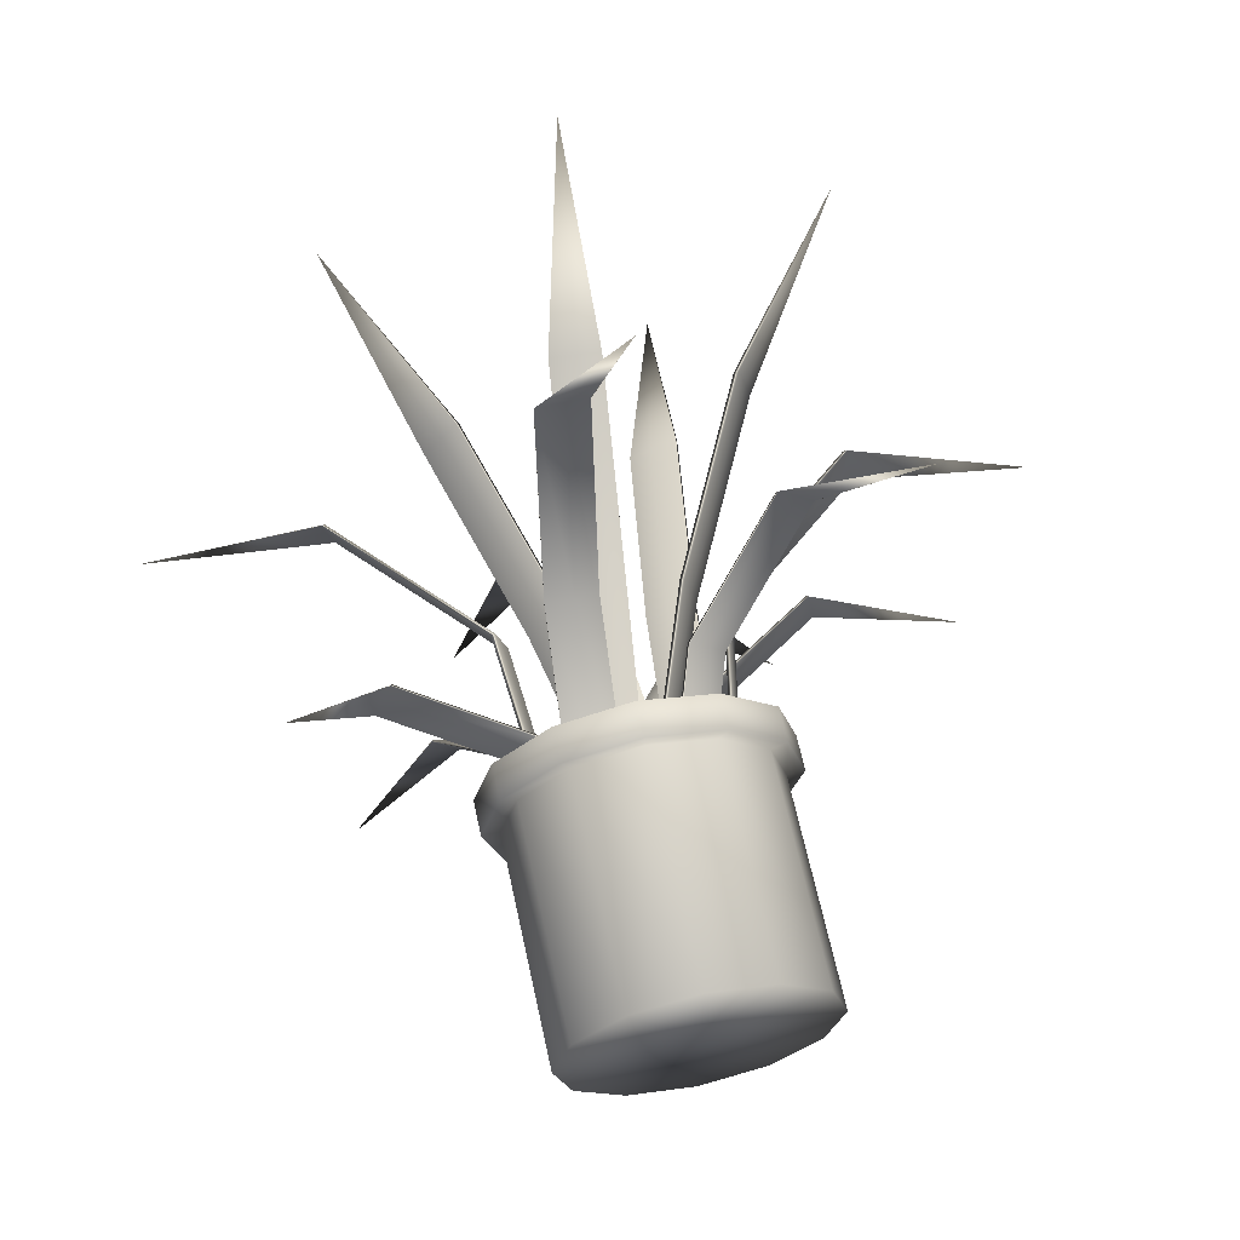
<metadata>
{"format":"obj","ext":"obj","renderer":"f3d","projection":"perspective","resolution":1024,"background":"white","views":[{"elev":64.6,"azim":-12.2,"up":"+Z"}]}
</metadata>
<code>
g Plants2FIXEDSIZE
v 0.1883 -0.01735 -0.1087
v 0.1087 -0.01735 -0.1883
v 0 -0.01735 -0.2175
v -0.1087 -0.01735 -0.1883
v -0.1883 -0.01735 -0.1087
v -0.2175 -0.01735 0
v -0.1883 -0.01735 0.1087
v -0.1087 -0.01735 0.1883
v 0 -0.01735 0.2175
v 0.1087 -0.01735 0.1883
v 0.1883 -0.01735 0.1087
v 0.2175 -0.01735 0
v 0.1883 0.4176 -0.1087
v 0.1087 0.4176 -0.1883
v 0 0.4176 -0.2175
v -0.1087 0.4176 -0.1883
v -0.1883 0.4176 -0.1087
v -0.2175 0.4176 0
v -0.1883 0.4176 0.1087
v -0.1087 0.4176 0.1883
v 0 0.4176 0.2175
v 0.1087 0.4176 0.1883
v 0.1883 0.4176 0.1087
v 0.2175 0.4176 0
v 0 -0.01735 0
v 0 0.3597 0.2175
v -0.1087 0.3597 0.1883
v -0.1883 0.3597 0.1087
v -0.2175 0.3597 0
v -0.1883 0.3597 -0.1087
v -0.1087 0.3597 -0.1883
v 0 0.3597 -0.2175
v 0.1087 0.3597 -0.1883
v 0.1883 0.3597 -0.1087
v 0.2175 0.3597 0
v 0.1883 0.3597 0.1087
v 0.1087 0.3597 0.1883
v 0 0.3597 0.2465
v -0.1232 0.3597 0.2135
v 0 0.4176 0.2465
v -0.1232 0.4176 0.2135
v -0.2135 0.3597 0.1232
v -0.2135 0.4176 0.1232
v -0.2465 0.3597 0
v -0.2465 0.4176 0
v -0.2135 0.3597 -0.1232
v -0.2135 0.4176 -0.1232
v -0.1232 0.3597 -0.2135
v -0.1232 0.4176 -0.2135
v 0 0.3597 -0.2465
v 0 0.4176 -0.2465
v 0.1232 0.3597 -0.2135
v 0.1232 0.4176 -0.2135
v 0.2135 0.3597 -0.1232
v 0.2135 0.4176 -0.1232
v 0.2465 0.3597 0
v 0.2465 0.4176 0
v 0.2135 0.3597 0.1232
v 0.2135 0.4176 0.1232
v 0.1232 0.3597 0.2135
v 0.1232 0.4176 0.2135
v 0.1069 0.2058 -0.0617
v 0.0617 0.2058 -0.1069
v -0 0.2058 0
v -0 0.2058 -0.1234
v -0.0617 0.2058 -0.1069
v -0.1069 0.2058 -0.0617
v -0.1234 0.2058 -0
v -0.1069 0.2058 0.0617
v -0.0617 0.2058 0.1069
v -0 0.2058 0.1234
v 0.0617 0.2058 0.1069
v 0.1069 0.2058 0.0617
v 0.1234 0.2058 -0
v 0.07918 1.344 0.3536
v -0.1132 0.03353 -0.03053
v -0.03145 0.0236 -0.02632
v -0.1137 0.03276 -0.0226
v -0.03195 0.02283 -0.01839
v -0.06843 0.02809 -0.02822
v -0.06894 0.02733 -0.0203
v -0.02983 0.3626 0.01134
v -0.07456 0.368 0.009036
v -0.07506 0.3672 0.01696
v -0.03033 0.3618 0.01927
v 0.006652 0.3573 0.02117
v 0.007153 0.3581 0.01325
v 0.007118 0.6945 0.07714
v -0.03761 0.6999 0.07484
v -0.03811 0.6992 0.08276
v 0.006617 0.6937 0.08507
v 0.0436 0.6893 0.08697
v 0.0441 0.69 0.07905
v 0.04149 1.023 0.1837
v -0.003241 1.028 0.1814
v -0.003743 1.027 0.1893
v 0.04098 1.022 0.1916
v 0.07797 1.017 0.1935
v 0.07847 1.018 0.1856
v 0.4986 1.258 0.1521
v -0.08575 0.01274 0.05274
v -0.06492 0.01281 -0.027
v -0.0783 0.01065 0.05469
v -0.05747 0.01072 -0.02505
v -0.07435 0.01278 0.009093
v -0.06689 0.01069 0.01104
v 0.01596 0.3387 0.03294
v 0.004554 0.3386 0.07659
v 0.01201 0.3365 0.07854
v 0.02341 0.3366 0.03489
v 0.03284 0.3366 -0.001204
v 0.02538 0.3387 -0.003148
v 0.1309 0.6577 0.06323
v 0.1195 0.6576 0.1069
v 0.127 0.6555 0.1088
v 0.1384 0.6556 0.06517
v 0.1478 0.6556 0.02908
v 0.1404 0.6577 0.02714
v 0.2842 0.9659 0.1035
v 0.2728 0.9659 0.1472
v 0.2803 0.9638 0.1491
v 0.2917 0.9638 0.1055
v 0.3011 0.9638 0.06937
v 0.2936 0.9659 0.06743
v 0.2501 0.6359 -0.7425
v -0.01537 0.06965 0.04825
v -0.08559 0.06828 0.00512
v -0.01153 0.06631 0.0421
v -0.08175 0.06494 -0.001025
v -0.05381 0.0689 0.02464
v -0.04997 0.06556 0.01849
v 0.0185 0.3746 -0.1028
v 0.05693 0.3754 -0.07917
v 0.06077 0.372 -0.08532
v 0.02234 0.3713 -0.1089
v -0.009447 0.3707 -0.1284
v -0.01328 0.374 -0.1223
v 0.05722 0.5994 -0.2043
v 0.09566 0.6002 -0.1807
v 0.0995 0.5968 -0.1868
v 0.06106 0.5961 -0.2104
v 0.02927 0.5955 -0.2299
v 0.02544 0.5988 -0.2238
v 0.1817 0.7408 -0.4681
v 0.2202 0.7415 -0.4445
v 0.224 0.7382 -0.4506
v 0.1856 0.7374 -0.4742
v 0.1538 0.7368 -0.4937
v 0.1499 0.7401 -0.4876
v 0.06266 0.7225 0.7332
v -0.1058 0.07219 -0.01855
v -0.02344 0.07229 -0.01758
v -0.1059 0.06961 -0.011
v -0.02352 0.06971 -0.01002
v -0.06073 0.07225 -0.01802
v -0.06082 0.06967 -0.01047
v -0.06249 0.3915 0.09609
v -0.1076 0.3914 0.09556
v -0.1077 0.3888 0.1031
v -0.06258 0.3889 0.1036
v -0.02528 0.3889 0.1041
v -0.02519 0.3915 0.09653
v -0.04739 0.6264 0.1792
v -0.0925 0.6264 0.1787
v -0.09259 0.6238 0.1863
v -0.04747 0.6238 0.1868
v -0.01017 0.6239 0.1872
v -0.01009 0.6265 0.1797
v -0.02123 0.7974 0.4533
v -0.06634 0.7974 0.4528
v -0.06643 0.7948 0.4604
v -0.02132 0.7948 0.4609
v 0.01598 0.7949 0.4613
v 0.01607 0.7975 0.4538
v -0.6759 0.9084 0.002593
v -0.09388 0.09569 -0.1288
v -0.1127 0.0874 -0.04896
v -0.1016 0.09535 -0.1306
v -0.1204 0.08706 -0.05082
v -0.1042 0.09116 -0.08508
v -0.1119 0.09081 -0.08694
v -0.1311 0.4279 -0.05645
v -0.1208 0.4324 -0.1001
v -0.1285 0.4321 -0.102
v -0.1388 0.4275 -0.05831
v -0.1473 0.4238 -0.02218
v -0.1396 0.4241 -0.02032
v -0.1537 0.6737 -0.01931
v -0.1434 0.6783 -0.063
v -0.1511 0.6779 -0.06487
v -0.1614 0.6734 -0.02117
v -0.1699 0.6697 0.01495
v -0.1622 0.67 0.01681
v -0.3748 0.9107 -0.01621
v -0.3646 0.9152 -0.0599
v -0.3723 0.9149 -0.06176
v -0.3826 0.9103 -0.01807
v -0.3911 0.9066 0.01805
v -0.3833 0.9069 0.01991
v -0.4268 0.6007 -0.4802
v 0.001954 0.07182 -0.0417
v -0.05519 0.07112 -0.008284
v -0.001104 0.06983 -0.04697
v -0.05825 0.06913 -0.01355
v -0.02933 0.07144 -0.02341
v -0.03238 0.06945 -0.02868
v -0.07617 0.3291 -0.09809
v -0.04489 0.3295 -0.1164
v -0.04795 0.3275 -0.1216
v -0.07923 0.3271 -0.1034
v -0.1051 0.3268 -0.08823
v -0.102 0.3288 -0.08296
v -0.1216 0.5185 -0.1457
v -0.09031 0.5189 -0.164
v -0.09337 0.5169 -0.1693
v -0.1246 0.5165 -0.151
v -0.1505 0.5162 -0.1358
v -0.1475 0.5182 -0.1306
v -0.2535 0.6586 -0.3211
v -0.2222 0.659 -0.3394
v -0.2252 0.657 -0.3447
v -0.2565 0.6566 -0.3264
v -0.2824 0.6563 -0.3113
v -0.2793 0.6583 -0.306
v 0.563 0.6115 -0.1442
v -0.03519 0.08027 -0.01835
v -0.02769 0.07416 -0.08384
v -0.0291 0.07846 -0.01749
v -0.02161 0.07235 -0.08298
v -0.03109 0.07692 -0.0542
v -0.025 0.07511 -0.05334
v 0.05203 0.3358 -0.06885
v 0.04793 0.3392 -0.033
v 0.05401 0.3374 -0.03214
v 0.05811 0.334 -0.06799
v 0.0615 0.3312 -0.09763
v 0.05542 0.3331 -0.0985
v 0.1139 0.5251 -0.09274
v 0.1098 0.5284 -0.0569
v 0.1159 0.5266 -0.05603
v 0.12 0.5233 -0.09188
v 0.1233 0.5205 -0.1215
v 0.1173 0.5223 -0.1224
v 0.3307 0.6686 -0.1054
v 0.3266 0.672 -0.06953
v 0.3327 0.6702 -0.06867
v 0.3368 0.6668 -0.1045
v 0.3402 0.6641 -0.1342
v 0.3341 0.6659 -0.135
v 0.4736 0.5994 0.4408
v -0.03419 0.08038 0.08222
v 0.01886 0.07373 0.04317
v -0.03072 0.07847 0.08726
v 0.02233 0.07181 0.04821
v -0.00515 0.07674 0.06085
v -0.001683 0.07482 0.06588
v 0.06654 0.3339 0.1144
v 0.0375 0.3376 0.1358
v 0.04097 0.3357 0.1408
v 0.07 0.332 0.1194
v 0.09401 0.329 0.1018
v 0.09055 0.3309 0.09672
v 0.1294 0.5219 0.1454
v 0.1003 0.5255 0.1667
v 0.1038 0.5236 0.1718
v 0.1328 0.5199 0.1504
v 0.1568 0.5169 0.1327
v 0.1534 0.5188 0.1277
v 0.2884 0.6612 0.2973
v 0.2593 0.6648 0.3187
v 0.2628 0.6629 0.3237
v 0.2918 0.6593 0.3023
v 0.3158 0.6563 0.2847
v 0.3124 0.6582 0.2796
v -0.3142 1.34 0.103
v 0.01165 0.005495 -0.01257
v 0.0665 0.01689 0.04788
v 0.005793 0.005056 -0.007171
v 0.06064 0.01645 0.05328
v 0.04168 0.01173 0.02052
v 0.03582 0.01129 0.02592
v -0.00726 0.3467 0.00179
v -0.03728 0.3404 -0.0313
v -0.04314 0.34 -0.0259
v -0.01312 0.3462 0.007189
v 0.01171 0.3514 0.03455
v 0.01756 0.3518 0.02915
v -0.07559 0.6802 0.00093
v -0.1056 0.6739 -0.03216
v -0.1115 0.6735 -0.02676
v -0.08145 0.6797 0.006328
v -0.05663 0.6849 0.03369
v -0.05077 0.6853 0.02829
v -0.1741 1.011 0.02784
v -0.2041 1.005 -0.005254
v -0.2099 1.005 0.000144
v -0.1799 1.011 0.03324
v -0.1551 1.016 0.0606
v -0.1492 1.017 0.0552
v 0.2239 1.343 -0.3085
v 0.1036 0.01932 0.05958
v 0.02923 0.0195 0.02414
v 0.107 0.01849 0.05241
v 0.03264 0.01867 0.01697
v 0.06291 0.01942 0.04018
v 0.06632 0.01859 0.03301
v 0.08081 0.356 0.004244
v 0.1215 0.356 0.02364
v 0.125 0.3551 0.01648
v 0.08422 0.3552 -0.002921
v 0.05054 0.3553 -0.01896
v 0.04713 0.3561 -0.0118
v 0.11 0.6899 -0.05541
v 0.1507 0.6898 -0.03601
v 0.1541 0.689 -0.04317
v 0.1134 0.6891 -0.06257
v 0.07973 0.6892 -0.07861
v 0.07632 0.69 -0.07145
v 0.1567 1.02 -0.1519
v 0.1975 1.019 -0.1325
v 0.2009 1.019 -0.1397
v 0.1601 1.019 -0.1591
v 0.1265 1.019 -0.1751
v 0.1231 1.02 -0.168
v -0.4923 0.4495 0.3341
v 0.118 0.04087 -0.006973
v 0.1455 0.05669 0.05112
v 0.1133 0.03768 -0.003907
v 0.1409 0.0535 0.05418
v 0.133 0.04953 0.02483
v 0.1284 0.04634 0.02789
v -0.01985 0.2746 0.036
v -0.03492 0.2659 0.004199
v -0.03956 0.2627 0.007265
v -0.02449 0.2714 0.03906
v -0.01203 0.2786 0.06536
v -0.007391 0.2818 0.06229
v -0.1262 0.4435 0.05539
v -0.1413 0.4349 0.02359
v -0.1459 0.4317 0.02666
v -0.1308 0.4403 0.05846
v -0.1184 0.4475 0.08475
v -0.1137 0.4507 0.08168
v -0.3455 0.5353 0.1615
v -0.3606 0.5266 0.1297
v -0.3652 0.5234 0.1327
v -0.3502 0.5321 0.1645
v -0.3377 0.5393 0.1908
v -0.3331 0.5424 0.1878
v -0.2121 0.8908 -0.5213
v 0.05941 0.08388 0.01881
v -0.02209 0.08285 0.03104
v 0.05824 0.08317 0.01095
v -0.02326 0.08214 0.02318
v 0.01479 0.08332 0.0255
v 0.01362 0.0826 0.01764
v 0.00539 0.4205 -0.00873
v 0.05 0.421 -0.01542
v 0.04883 0.4203 -0.02328
v 0.00422 0.4198 -0.01659
v -0.03267 0.4193 -0.01106
v -0.0315 0.42 -0.003195
v -0.01758 0.6681 -0.03052
v 0.02703 0.6687 -0.03721
v 0.02586 0.668 -0.04507
v -0.01875 0.6674 -0.03837
v -0.05564 0.6669 -0.03284
v -0.05447 0.6677 -0.02498
v -0.08319 0.8987 -0.2487
v -0.03858 0.8993 -0.2554
v -0.03975 0.8985 -0.2632
v -0.08436 0.898 -0.2565
v -0.1212 0.8975 -0.251
v -0.1201 0.8982 -0.2431
v 0.3061 0.7358 -0.4513
v 0.02501 0.07591 -0.07532
v -0.01588 0.07805 -0.1273
v 0.03003 0.07541 -0.07928
v -0.01086 0.07755 -0.1313
v 0.00263 0.07708 -0.1038
v 0.007643 0.07658 -0.1078
v 0.02766 0.3481 -0.1123
v 0.05004 0.3469 -0.08384
v 0.05506 0.3464 -0.0878
v 0.03267 0.3476 -0.1163
v 0.01417 0.3486 -0.1398
v 0.009154 0.3491 -0.1359
v 0.03733 0.5478 -0.1284
v 0.05971 0.5466 -0.09997
v 0.06472 0.5461 -0.1039
v 0.04234 0.5473 -0.1324
v 0.02383 0.5482 -0.156
v 0.01882 0.5487 -0.152
v 0.167 0.7362 -0.2529
v 0.1893 0.735 -0.2244
v 0.1944 0.7345 -0.2283
v 0.172 0.7357 -0.2568
v 0.1535 0.7367 -0.2804
v 0.1485 0.7372 -0.2764
v 0.7342 0.8364 -0.1054
v 0.08368 0.09514 0.1039
v 0.09276 0.08407 0.02274
v 0.09151 0.09394 0.1049
v 0.1006 0.08288 0.02378
v 0.08865 0.08908 0.05948
v 0.09647 0.08788 0.06051
v 0.1493 0.4204 0.02108
v 0.1443 0.4265 0.06551
v 0.1521 0.4253 0.06655
v 0.1571 0.4192 0.02211
v 0.1612 0.4142 -0.01462
v 0.1534 0.4154 -0.01566
v 0.1947 0.6619 -0.0234
v 0.1898 0.6679 0.02103
v 0.1976 0.6667 0.02207
v 0.2025 0.6607 -0.02236
v 0.2067 0.6556 -0.0591
v 0.1988 0.6568 -0.06014
v 0.4391 0.8725 -0.05489
v 0.4341 0.8786 -0.01046
v 0.4419 0.8774 -0.00942
v 0.4469 0.8713 -0.05385
v 0.451 0.8663 -0.09058
v 0.4432 0.8675 -0.09162
g Plants2FIXEDSIZE
f 1 2 34
f 34 2 33
f 2 3 33
f 33 3 32
f 3 4 32
f 32 4 31
f 4 5 31
f 31 5 30
f 5 6 30
f 30 6 29
f 6 7 29
f 29 7 28
f 7 8 28
f 28 8 27
f 8 9 27
f 27 9 26
f 9 10 26
f 26 10 37
f 10 11 37
f 37 11 36
f 11 12 36
f 36 12 35
f 12 1 35
f 35 1 34
f 2 1 25
f 3 2 25
f 4 3 25
f 5 4 25
f 6 5 25
f 7 6 25
f 8 7 25
f 9 8 25
f 10 9 25
f 11 10 25
f 12 11 25
f 1 12 25
f 62 63 64
f 63 65 64
f 65 66 64
f 66 67 64
f 67 68 64
f 68 69 64
f 69 70 64
f 70 71 64
f 71 72 64
f 72 73 64
f 73 74 64
f 74 62 64
f 39 38 41
f 41 38 40
f 42 39 43
f 43 39 41
f 44 42 45
f 45 42 43
f 46 44 47
f 47 44 45
f 48 46 49
f 49 46 47
f 50 48 51
f 51 48 49
f 52 50 53
f 53 50 51
f 54 52 55
f 55 52 53
f 56 54 57
f 57 54 55
f 58 56 59
f 59 56 57
f 60 58 61
f 61 58 59
f 38 60 40
f 40 60 61
f 27 26 39
f 39 26 38
f 21 20 40
f 40 20 41
f 28 27 42
f 42 27 39
f 20 19 41
f 41 19 43
f 29 28 44
f 44 28 42
f 19 18 43
f 43 18 45
f 30 29 46
f 46 29 44
f 18 17 45
f 45 17 47
f 31 30 48
f 48 30 46
f 17 16 47
f 47 16 49
f 32 31 50
f 50 31 48
f 16 15 49
f 49 15 51
f 33 32 52
f 52 32 50
f 15 14 51
f 51 14 53
f 34 33 54
f 54 33 52
f 14 13 53
f 53 13 55
f 35 34 56
f 56 34 54
f 13 24 55
f 55 24 57
f 36 35 58
f 58 35 56
f 24 23 57
f 57 23 59
f 37 36 60
f 60 36 58
f 23 22 59
f 59 22 61
f 26 37 38
f 38 37 60
f 22 21 61
f 61 21 40
f 13 14 62
f 62 14 63
f 14 15 63
f 63 15 65
f 15 16 65
f 65 16 66
f 16 17 66
f 66 17 67
f 17 18 67
f 67 18 68
f 18 19 68
f 68 19 69
f 19 20 69
f 69 20 70
f 20 21 70
f 70 21 71
f 21 22 71
f 71 22 72
f 22 23 72
f 72 23 73
f 23 24 73
f 73 24 74
f 24 13 74
f 74 13 62
f 75 94 95
f 96 97 75
f 75 98 99
f 96 75 95
f 75 97 98
f 99 94 75
f 83 82 76
f 76 82 80
f 84 83 78
f 78 83 76
f 78 81 84
f 84 81 85
f 86 85 79
f 79 85 81
f 86 79 87
f 87 79 77
f 80 82 77
f 77 82 87
f 89 88 83
f 83 88 82
f 90 89 84
f 84 89 83
f 84 85 90
f 90 85 91
f 92 91 86
f 86 91 85
f 92 86 93
f 93 86 87
f 87 82 93
f 93 82 88
f 95 94 89
f 89 94 88
f 96 95 90
f 90 95 89
f 90 91 96
f 96 91 97
f 98 97 92
f 92 97 91
f 98 92 99
f 99 92 93
f 93 88 99
f 99 88 94
f 100 119 120
f 121 122 100
f 100 123 124
f 121 100 120
f 100 122 123
f 124 119 100
f 108 107 101
f 101 107 105
f 109 108 103
f 103 108 101
f 103 106 109
f 109 106 110
f 111 110 104
f 104 110 106
f 111 104 112
f 112 104 102
f 105 107 102
f 102 107 112
f 114 113 108
f 108 113 107
f 115 114 109
f 109 114 108
f 109 110 115
f 115 110 116
f 117 116 111
f 111 116 110
f 117 111 118
f 118 111 112
f 112 107 118
f 118 107 113
f 120 119 114
f 114 119 113
f 121 120 115
f 115 120 114
f 115 116 121
f 121 116 122
f 123 122 117
f 117 122 116
f 123 117 124
f 124 117 118
f 118 113 124
f 124 113 119
f 125 144 145
f 146 147 125
f 125 148 149
f 146 125 145
f 125 147 148
f 149 144 125
f 133 132 126
f 126 132 130
f 134 133 128
f 128 133 126
f 128 131 134
f 134 131 135
f 136 135 129
f 129 135 131
f 136 129 137
f 137 129 127
f 130 132 127
f 127 132 137
f 139 138 133
f 133 138 132
f 140 139 134
f 134 139 133
f 134 135 140
f 140 135 141
f 142 141 136
f 136 141 135
f 142 136 143
f 143 136 137
f 137 132 143
f 143 132 138
f 145 144 139
f 139 144 138
f 146 145 140
f 140 145 139
f 140 141 146
f 146 141 147
f 148 147 142
f 142 147 141
f 148 142 149
f 149 142 143
f 143 138 149
f 149 138 144
f 150 169 170
f 171 172 150
f 150 173 174
f 171 150 170
f 150 172 173
f 174 169 150
f 158 157 151
f 151 157 155
f 159 158 153
f 153 158 151
f 153 156 159
f 159 156 160
f 161 160 154
f 154 160 156
f 161 154 162
f 162 154 152
f 155 157 152
f 152 157 162
f 164 163 158
f 158 163 157
f 165 164 159
f 159 164 158
f 159 160 165
f 165 160 166
f 167 166 161
f 161 166 160
f 167 161 168
f 168 161 162
f 162 157 168
f 168 157 163
f 170 169 164
f 164 169 163
f 171 170 165
f 165 170 164
f 165 166 171
f 171 166 172
f 173 172 167
f 167 172 166
f 173 167 174
f 174 167 168
f 168 163 174
f 174 163 169
f 175 194 195
f 196 197 175
f 175 198 199
f 196 175 195
f 175 197 198
f 199 194 175
f 183 182 176
f 176 182 180
f 184 183 178
f 178 183 176
f 178 181 184
f 184 181 185
f 186 185 179
f 179 185 181
f 186 179 187
f 187 179 177
f 180 182 177
f 177 182 187
f 189 188 183
f 183 188 182
f 190 189 184
f 184 189 183
f 184 185 190
f 190 185 191
f 192 191 186
f 186 191 185
f 192 186 193
f 193 186 187
f 187 182 193
f 193 182 188
f 195 194 189
f 189 194 188
f 196 195 190
f 190 195 189
f 190 191 196
f 196 191 197
f 198 197 192
f 192 197 191
f 198 192 199
f 199 192 193
f 193 188 199
f 199 188 194
f 200 219 220
f 221 222 200
f 200 223 224
f 221 200 220
f 200 222 223
f 224 219 200
f 208 207 201
f 201 207 205
f 209 208 203
f 203 208 201
f 203 206 209
f 209 206 210
f 211 210 204
f 204 210 206
f 211 204 212
f 212 204 202
f 205 207 202
f 202 207 212
f 214 213 208
f 208 213 207
f 215 214 209
f 209 214 208
f 209 210 215
f 215 210 216
f 217 216 211
f 211 216 210
f 217 211 218
f 218 211 212
f 212 207 218
f 218 207 213
f 220 219 214
f 214 219 213
f 221 220 215
f 215 220 214
f 215 216 221
f 221 216 222
f 223 222 217
f 217 222 216
f 223 217 224
f 224 217 218
f 218 213 224
f 224 213 219
f 225 244 245
f 246 247 225
f 225 248 249
f 246 225 245
f 225 247 248
f 249 244 225
f 233 232 226
f 226 232 230
f 234 233 228
f 228 233 226
f 228 231 234
f 234 231 235
f 236 235 229
f 229 235 231
f 236 229 237
f 237 229 227
f 230 232 227
f 227 232 237
f 239 238 233
f 233 238 232
f 240 239 234
f 234 239 233
f 234 235 240
f 240 235 241
f 242 241 236
f 236 241 235
f 242 236 243
f 243 236 237
f 237 232 243
f 243 232 238
f 245 244 239
f 239 244 238
f 246 245 240
f 240 245 239
f 240 241 246
f 246 241 247
f 248 247 242
f 242 247 241
f 248 242 249
f 249 242 243
f 243 238 249
f 249 238 244
f 250 269 270
f 271 272 250
f 250 273 274
f 271 250 270
f 250 272 273
f 274 269 250
f 258 257 251
f 251 257 255
f 259 258 253
f 253 258 251
f 253 256 259
f 259 256 260
f 261 260 254
f 254 260 256
f 261 254 262
f 262 254 252
f 255 257 252
f 252 257 262
f 264 263 258
f 258 263 257
f 265 264 259
f 259 264 258
f 259 260 265
f 265 260 266
f 267 266 261
f 261 266 260
f 267 261 268
f 268 261 262
f 262 257 268
f 268 257 263
f 270 269 264
f 264 269 263
f 271 270 265
f 265 270 264
f 265 266 271
f 271 266 272
f 273 272 267
f 267 272 266
f 273 267 274
f 274 267 268
f 268 263 274
f 274 263 269
f 275 294 295
f 296 297 275
f 275 298 299
f 296 275 295
f 275 297 298
f 299 294 275
f 283 282 276
f 276 282 280
f 284 283 278
f 278 283 276
f 278 281 284
f 284 281 285
f 286 285 279
f 279 285 281
f 286 279 287
f 287 279 277
f 280 282 277
f 277 282 287
f 289 288 283
f 283 288 282
f 290 289 284
f 284 289 283
f 284 285 290
f 290 285 291
f 292 291 286
f 286 291 285
f 292 286 293
f 293 286 287
f 287 282 293
f 293 282 288
f 295 294 289
f 289 294 288
f 296 295 290
f 290 295 289
f 290 291 296
f 296 291 297
f 298 297 292
f 292 297 291
f 298 292 299
f 299 292 293
f 293 288 299
f 299 288 294
f 300 319 320
f 321 322 300
f 300 323 324
f 321 300 320
f 300 322 323
f 324 319 300
f 308 307 301
f 301 307 305
f 309 308 303
f 303 308 301
f 303 306 309
f 309 306 310
f 311 310 304
f 304 310 306
f 311 304 312
f 312 304 302
f 305 307 302
f 302 307 312
f 314 313 308
f 308 313 307
f 315 314 309
f 309 314 308
f 309 310 315
f 315 310 316
f 317 316 311
f 311 316 310
f 317 311 318
f 318 311 312
f 312 307 318
f 318 307 313
f 320 319 314
f 314 319 313
f 321 320 315
f 315 320 314
f 315 316 321
f 321 316 322
f 323 322 317
f 317 322 316
f 323 317 324
f 324 317 318
f 318 313 324
f 324 313 319
f 325 344 345
f 346 347 325
f 325 348 349
f 346 325 345
f 325 347 348
f 349 344 325
f 333 332 326
f 326 332 330
f 334 333 328
f 328 333 326
f 328 331 334
f 334 331 335
f 336 335 329
f 329 335 331
f 336 329 337
f 337 329 327
f 330 332 327
f 327 332 337
f 339 338 333
f 333 338 332
f 340 339 334
f 334 339 333
f 334 335 340
f 340 335 341
f 342 341 336
f 336 341 335
f 342 336 343
f 343 336 337
f 337 332 343
f 343 332 338
f 345 344 339
f 339 344 338
f 346 345 340
f 340 345 339
f 340 341 346
f 346 341 347
f 348 347 342
f 342 347 341
f 348 342 349
f 349 342 343
f 343 338 349
f 349 338 344
f 350 369 370
f 371 372 350
f 350 373 374
f 371 350 370
f 350 372 373
f 374 369 350
f 358 357 351
f 351 357 355
f 359 358 353
f 353 358 351
f 353 356 359
f 359 356 360
f 361 360 354
f 354 360 356
f 361 354 362
f 362 354 352
f 355 357 352
f 352 357 362
f 364 363 358
f 358 363 357
f 365 364 359
f 359 364 358
f 359 360 365
f 365 360 366
f 367 366 361
f 361 366 360
f 367 361 368
f 368 361 362
f 362 357 368
f 368 357 363
f 370 369 364
f 364 369 363
f 371 370 365
f 365 370 364
f 365 366 371
f 371 366 372
f 373 372 367
f 367 372 366
f 373 367 374
f 374 367 368
f 368 363 374
f 374 363 369
f 375 394 395
f 396 397 375
f 375 398 399
f 396 375 395
f 375 397 398
f 399 394 375
f 383 382 376
f 376 382 380
f 384 383 378
f 378 383 376
f 378 381 384
f 384 381 385
f 386 385 379
f 379 385 381
f 386 379 387
f 387 379 377
f 380 382 377
f 377 382 387
f 389 388 383
f 383 388 382
f 390 389 384
f 384 389 383
f 384 385 390
f 390 385 391
f 392 391 386
f 386 391 385
f 392 386 393
f 393 386 387
f 387 382 393
f 393 382 388
f 395 394 389
f 389 394 388
f 396 395 390
f 390 395 389
f 390 391 396
f 396 391 397
f 398 397 392
f 392 397 391
f 398 392 399
f 399 392 393
f 393 388 399
f 399 388 394
f 400 419 420
f 421 422 400
f 400 423 424
f 421 400 420
f 400 422 423
f 424 419 400
f 408 407 401
f 401 407 405
f 409 408 403
f 403 408 401
f 403 406 409
f 409 406 410
f 411 410 404
f 404 410 406
f 411 404 412
f 412 404 402
f 405 407 402
f 402 407 412
f 414 413 408
f 408 413 407
f 415 414 409
f 409 414 408
f 409 410 415
f 415 410 416
f 417 416 411
f 411 416 410
f 417 411 418
f 418 411 412
f 412 407 418
f 418 407 413
f 420 419 414
f 414 419 413
f 421 420 415
f 415 420 414
f 415 416 421
f 421 416 422
f 423 422 417
f 417 422 416
f 423 417 424
f 424 417 418
f 418 413 424
f 424 413 419

</code>
